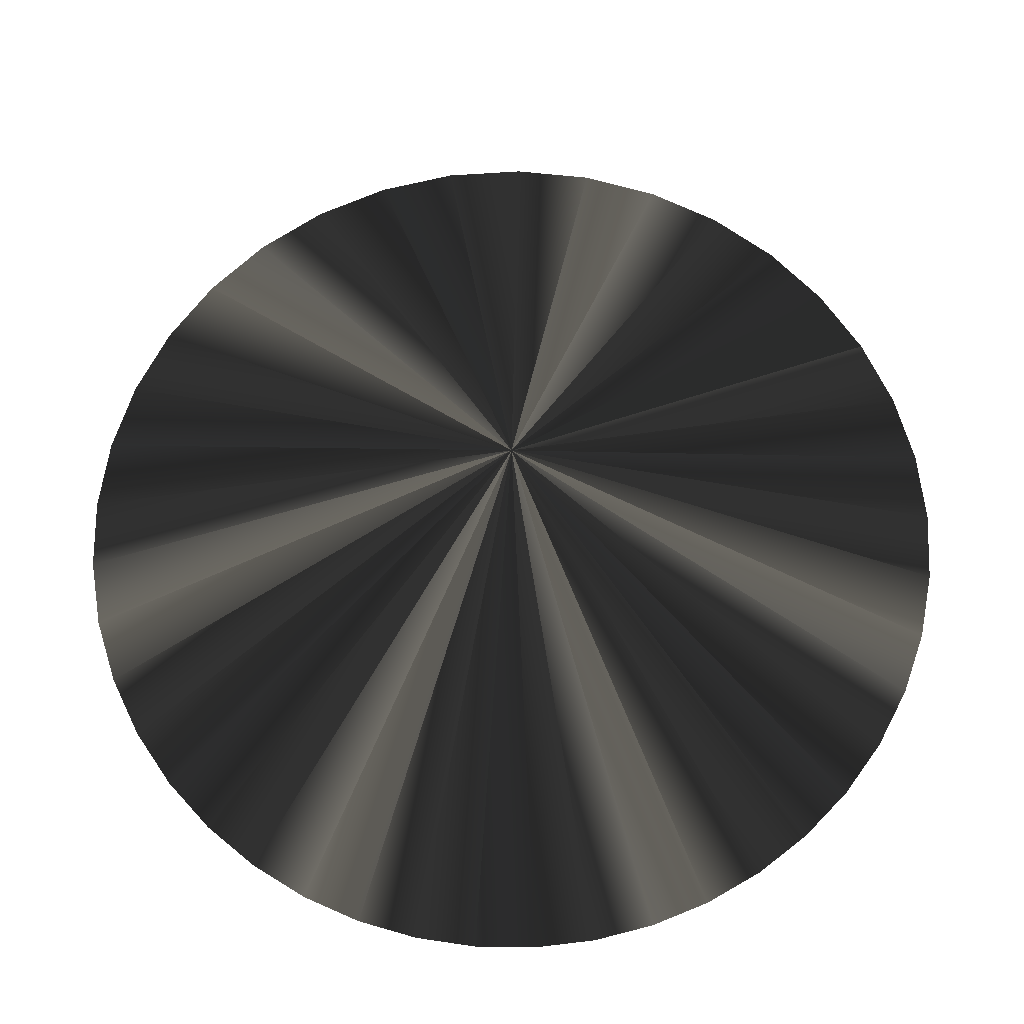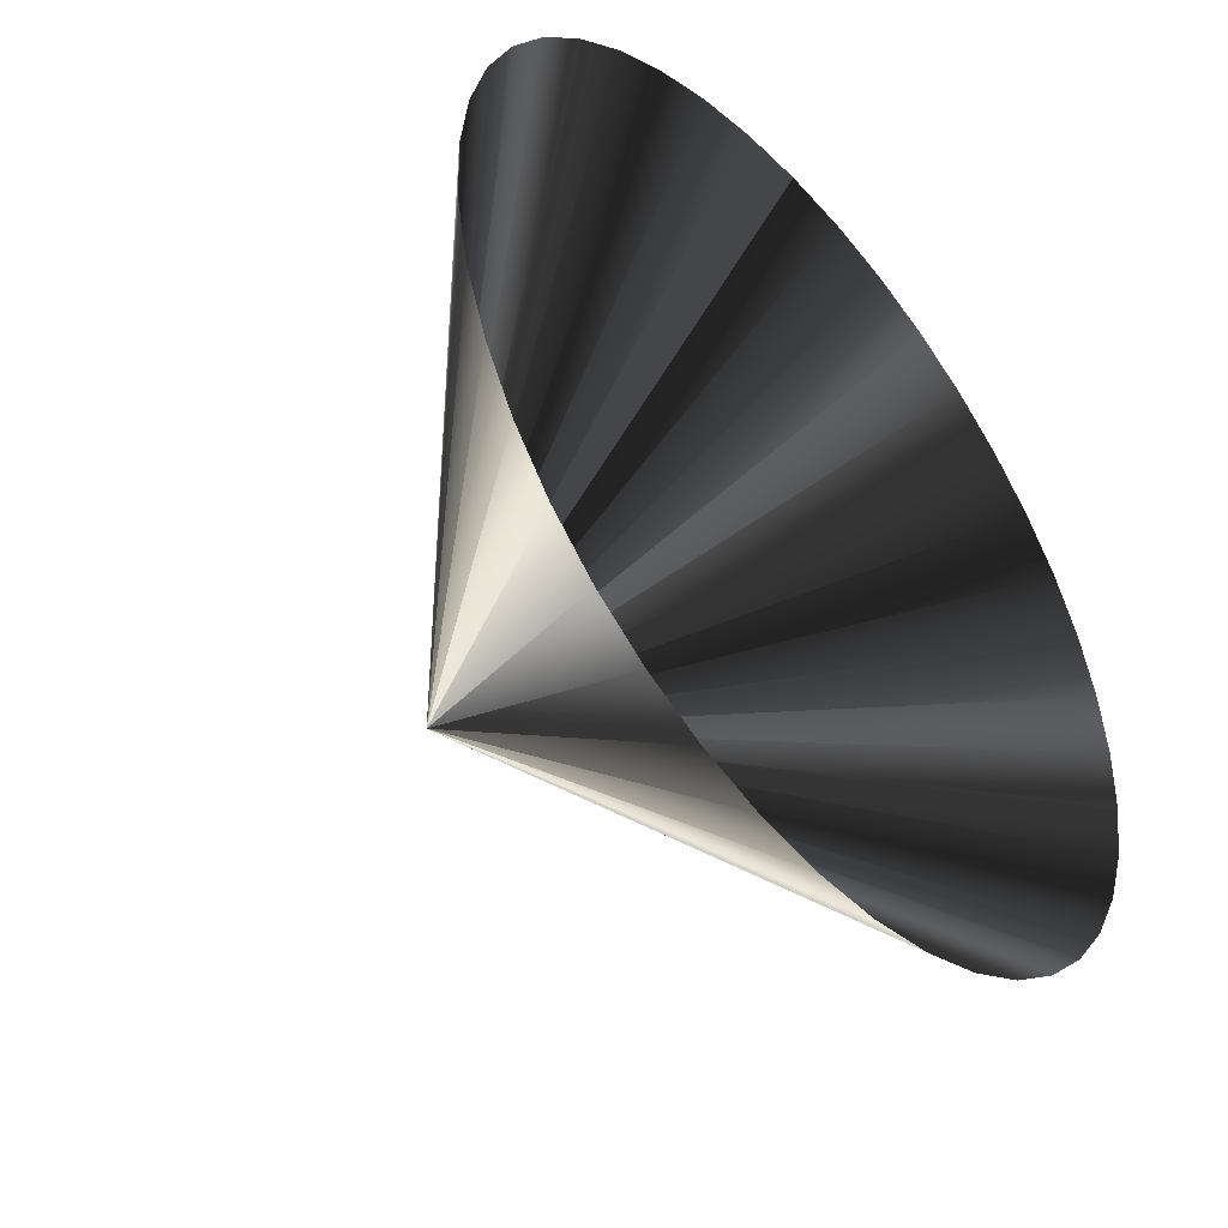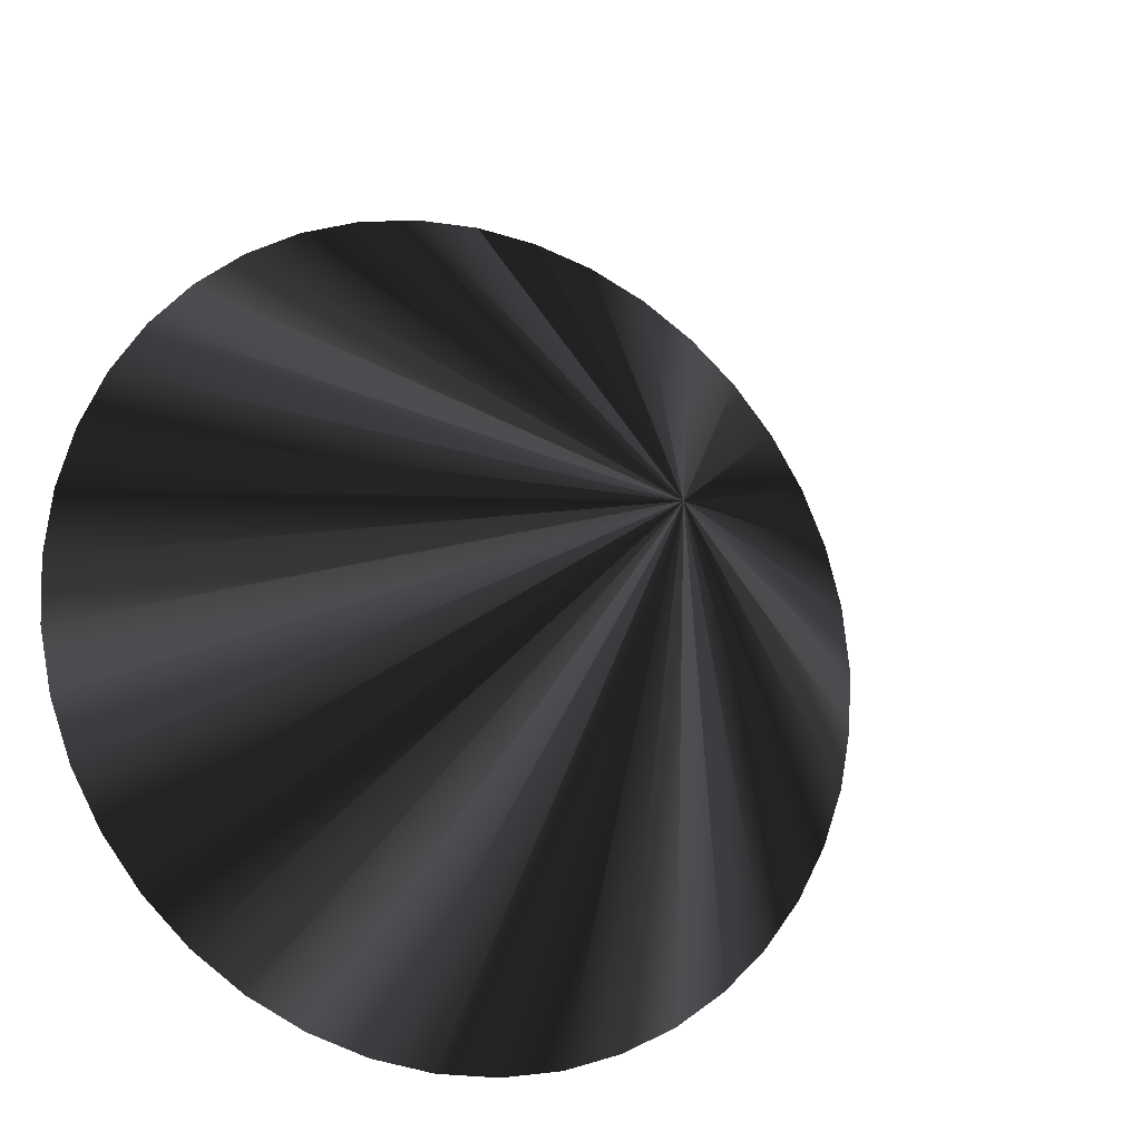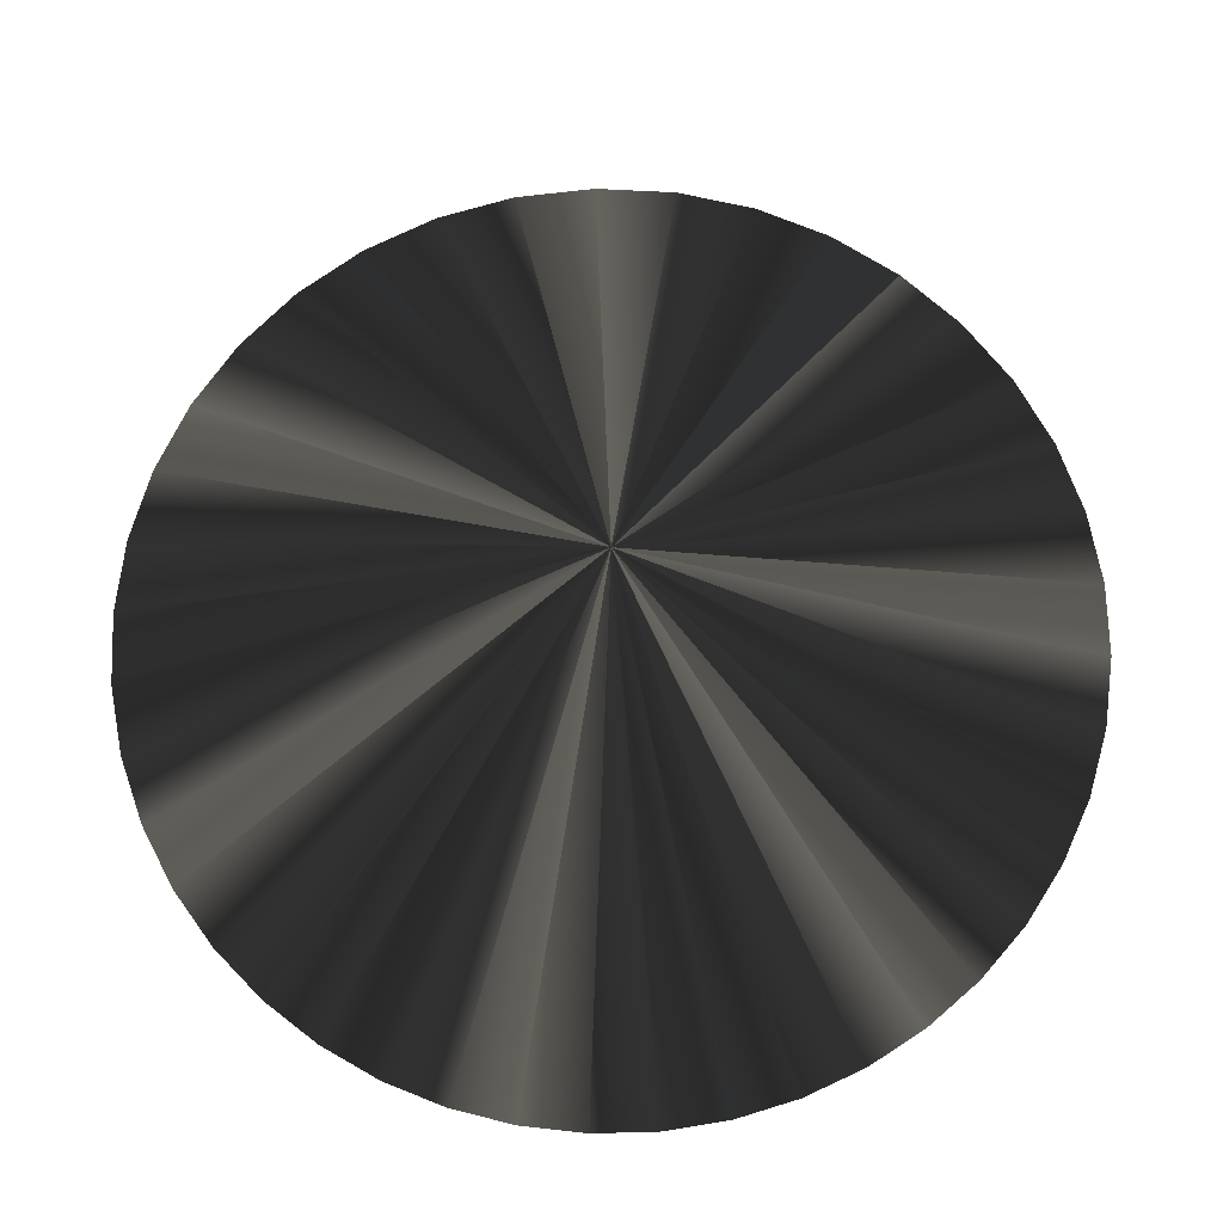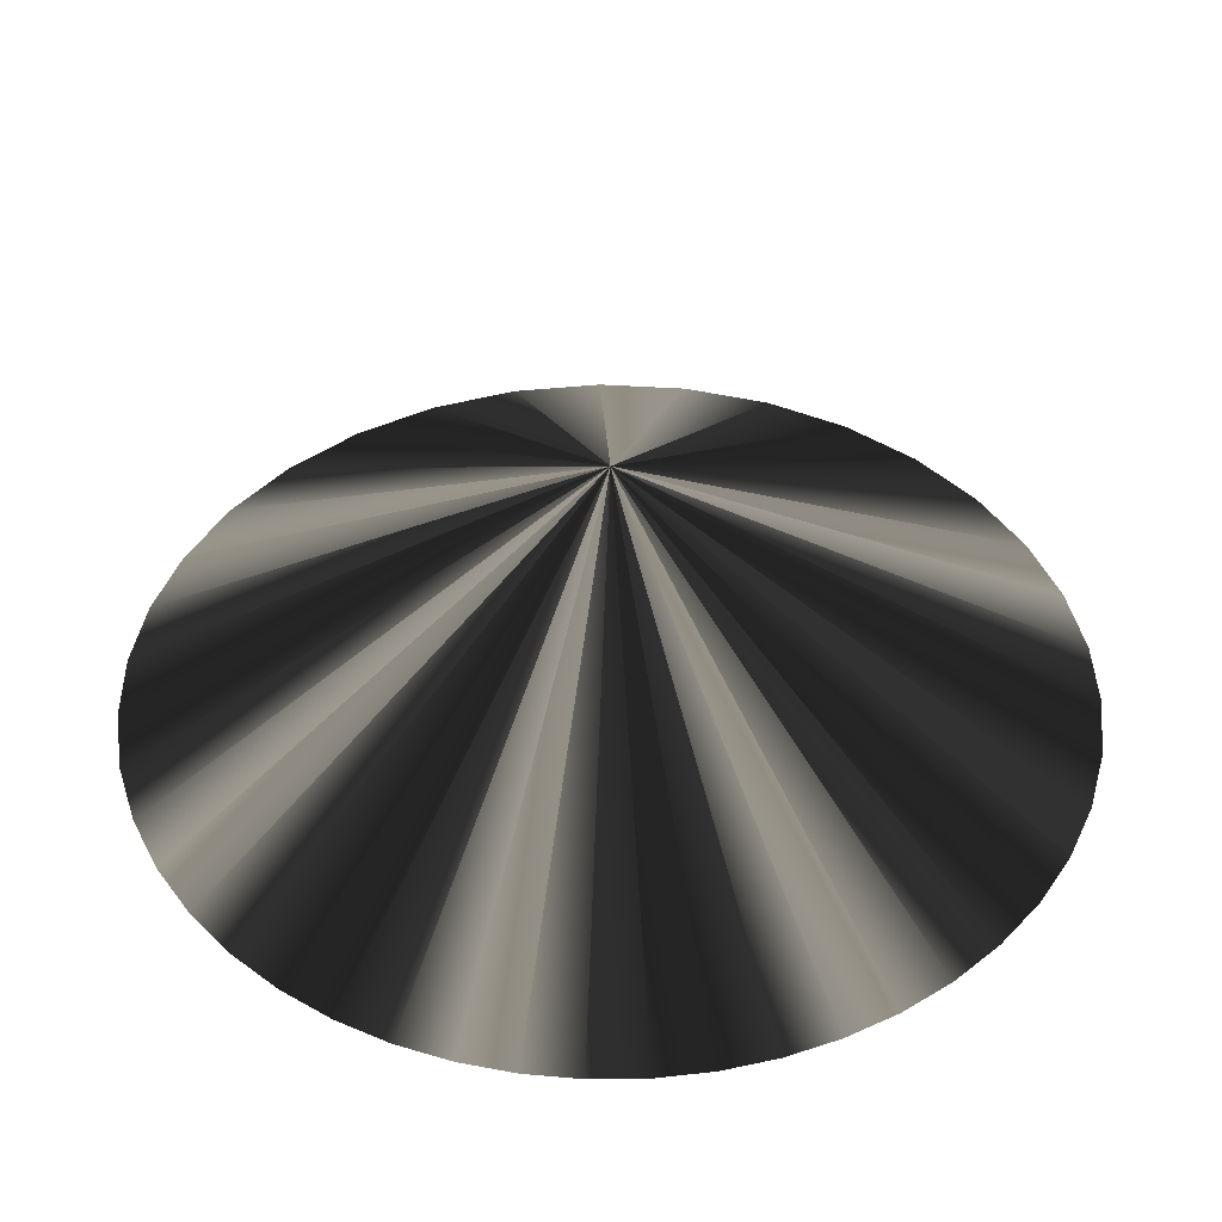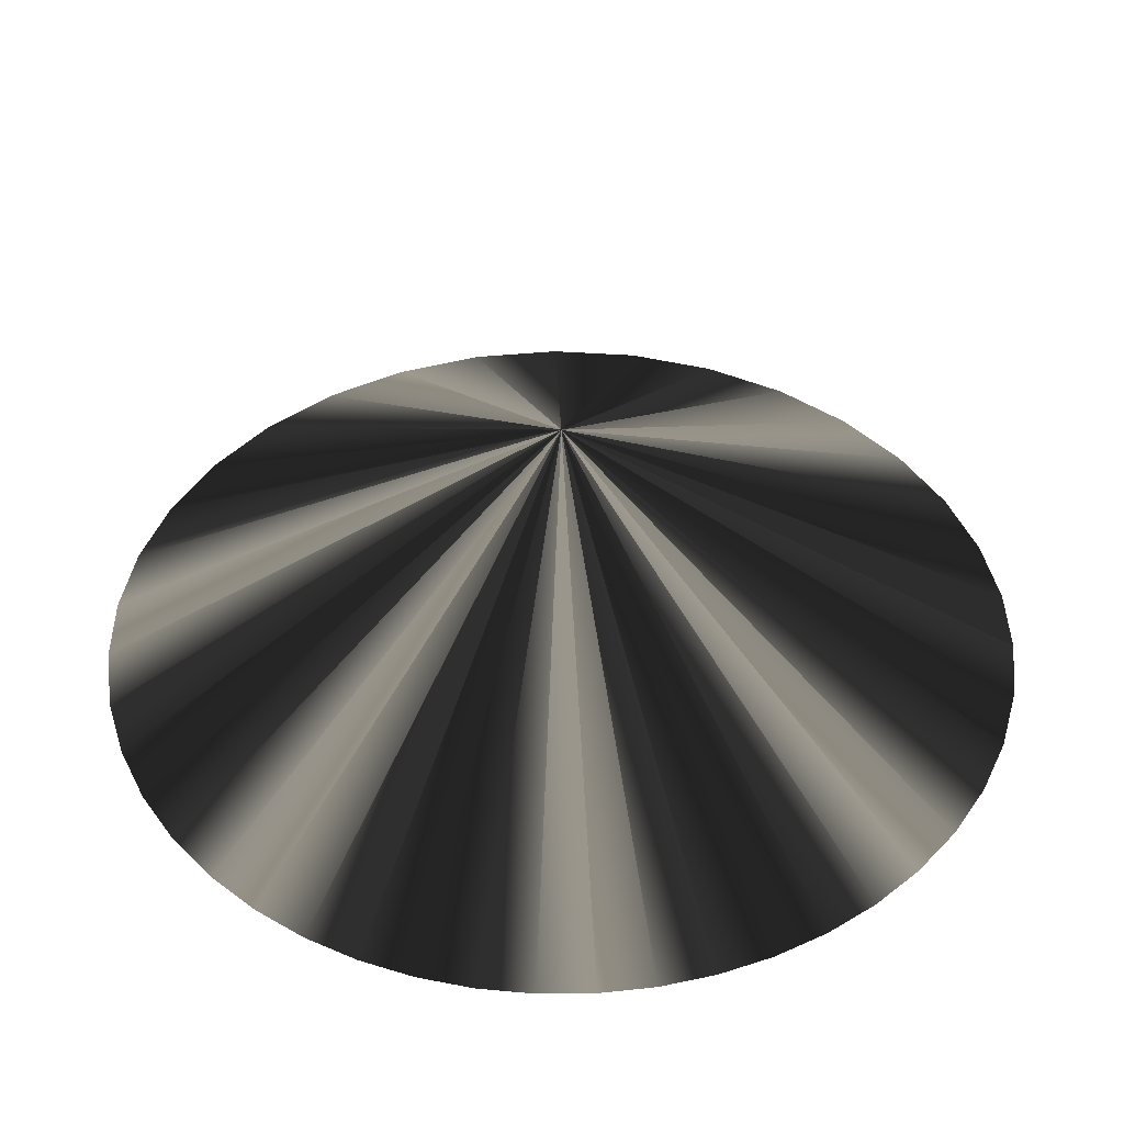
<metadata>
{"format":"obj","ext":"obj","renderer":"f3d","projection":"perspective","resolution":1024,"background":"white","views":[{"elev":-69.6,"azim":126.4,"up":"+Z"},{"elev":-45.9,"azim":130.3,"up":"+Y"},{"elev":-17.8,"azim":-26.2,"up":"+Y"},{"elev":-72.2,"azim":146.6,"up":"+Z"},{"elev":-47.8,"azim":75.7,"up":"+Z"},{"elev":-48.1,"azim":101.7,"up":"+Z"}]}
</metadata>
<code>
v 0  1 0
v 0.1526  0.9883 0
v 0.3017  0.9534 0
v 0.4437  0.8962 0
v 0.5753  0.8179 0
v 0.6934  0.7205 0
v 0.7953  0.6062 0
v 0.8785  0.4777 0
v 0.9411  0.338 0
v 0.9817  0.1904 0
v 0.9993  0.0383 0
v 0.9934  -0.1147 0
v 0.9644  -0.265 0
v 0.9125  -0.4091 0
v 0.8394  -0.5436 0
v 0.7466  -0.6653 0
v 0.6362  -0.7715 0
v 0.511  -0.8596 0
v 0.3738  -0.9275 0
v 0.2279  -0.9737 0
v 0.07655  -0.9971 0
v -0.07655  -0.9971 0
v -0.2279  -0.9737 0
v -0.3738  -0.9275 0
v -0.511  -0.8596 0
v -0.6362  -0.7715 0
v -0.7466  -0.6653 0
v -0.8394  -0.5436 0
v -0.9125  -0.4091 0
v -0.9644  -0.265 0
v -0.9934  -0.1147 0
v -0.9993  0.0383 0
v -0.9817  0.1904 0
v -0.9411  0.338 0
v -0.8785  0.4777 0
v -0.7953  0.6062 0
v -0.6934  0.7205 0
v -0.5753  0.8179 0
v -0.4437  0.8962 0
v -0.3017  0.9534 0
v -0.1526  0.9883 0
v -1.133e-15  1 0
v 0 0 1
f 1 2 43
f 2 3 43
f 3 4 43
f 4 5 43
f 5 6 43
f 6 7 43
f 7 8 43
f 8 9 43
f 9 10 43
f 10 11 43
f 11 12 43
f 12 13 43
f 13 14 43
f 14 15 43
f 15 16 43
f 16 17 43
f 17 18 43
f 18 19 43
f 19 20 43
f 20 21 43
f 21 22 43
f 22 23 43
f 23 24 43
f 24 25 43
f 25 26 43
f 26 27 43
f 27 28 43
f 28 29 43
f 29 30 43
f 30 31 43
f 31 32 43
f 32 33 43
f 33 34 43
f 34 35 43
f 35 36 43
f 36 37 43
f 37 38 43
f 38 39 43
f 39 40 43
f 40 41 43
f 41 42 43
f 42 1 43

</code>
